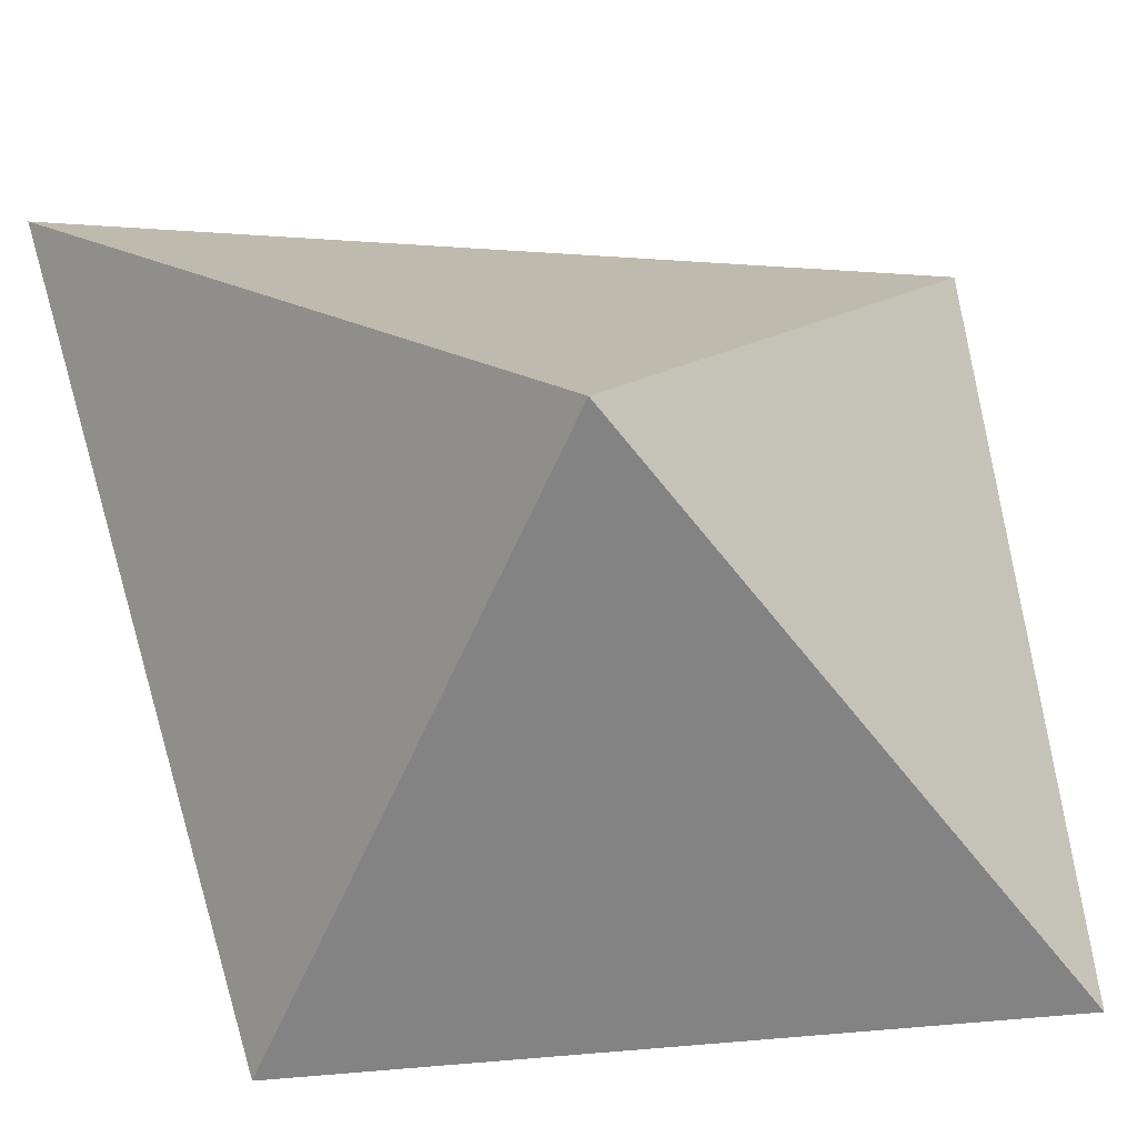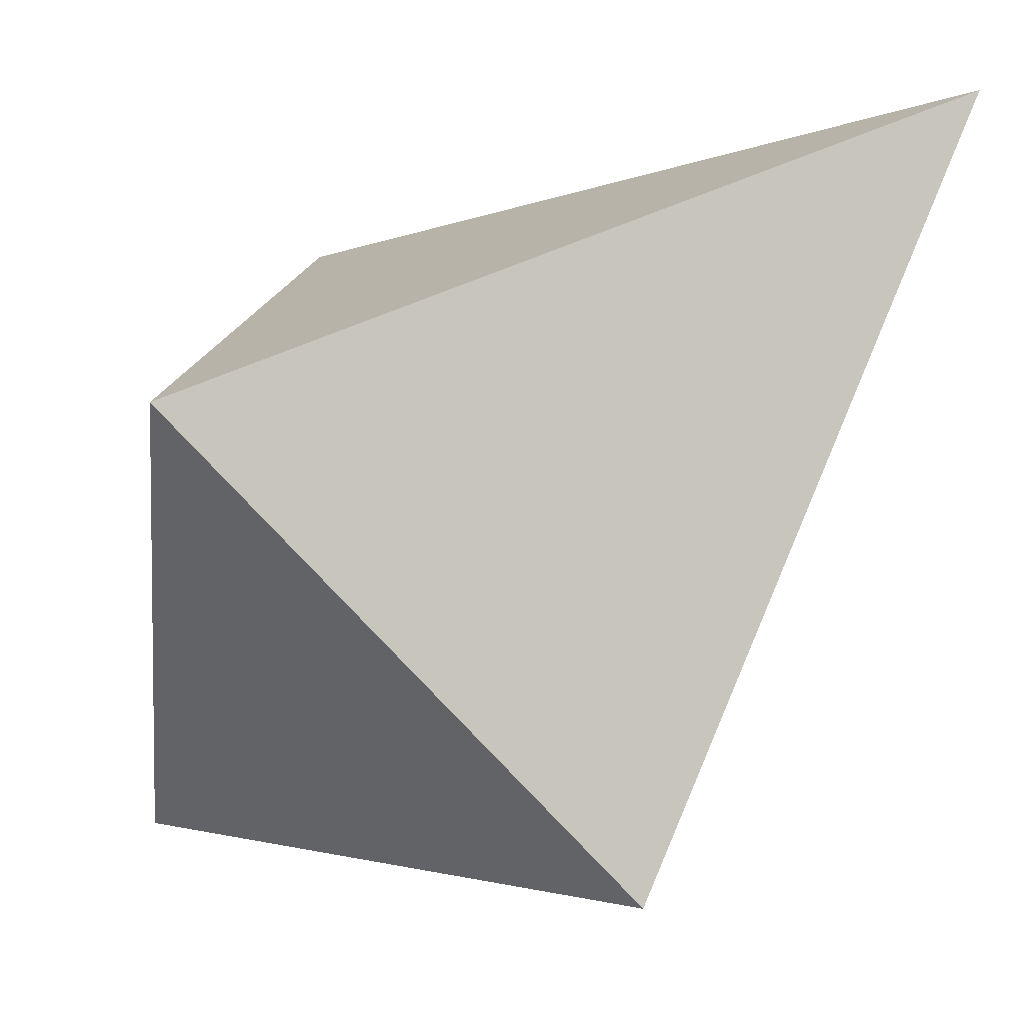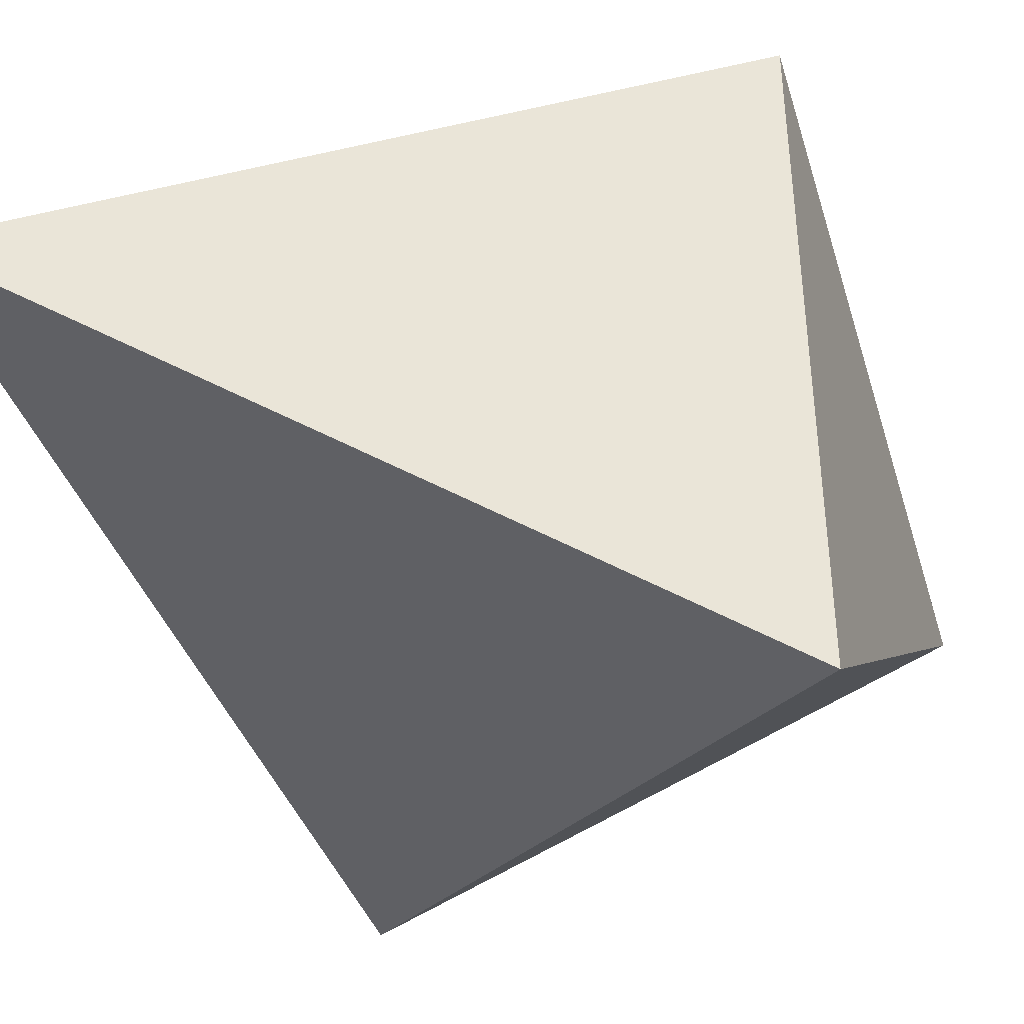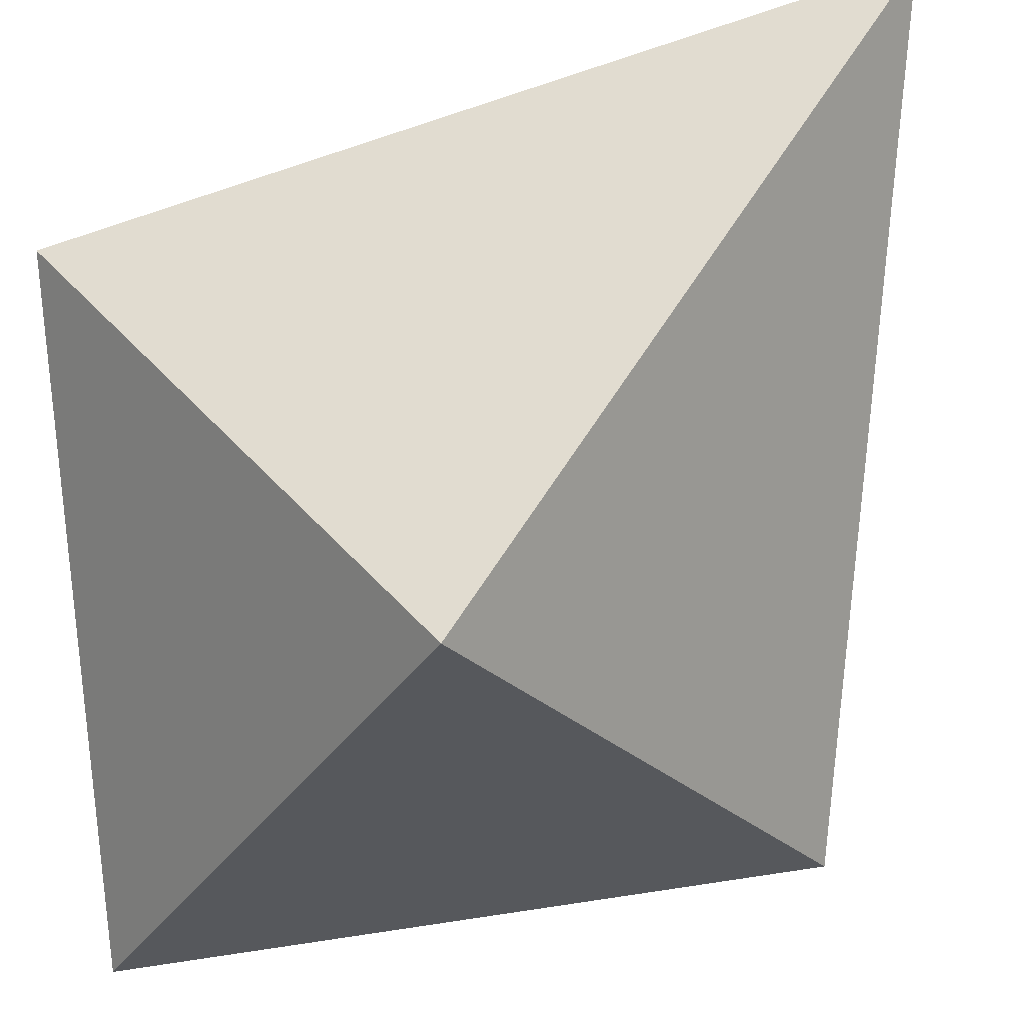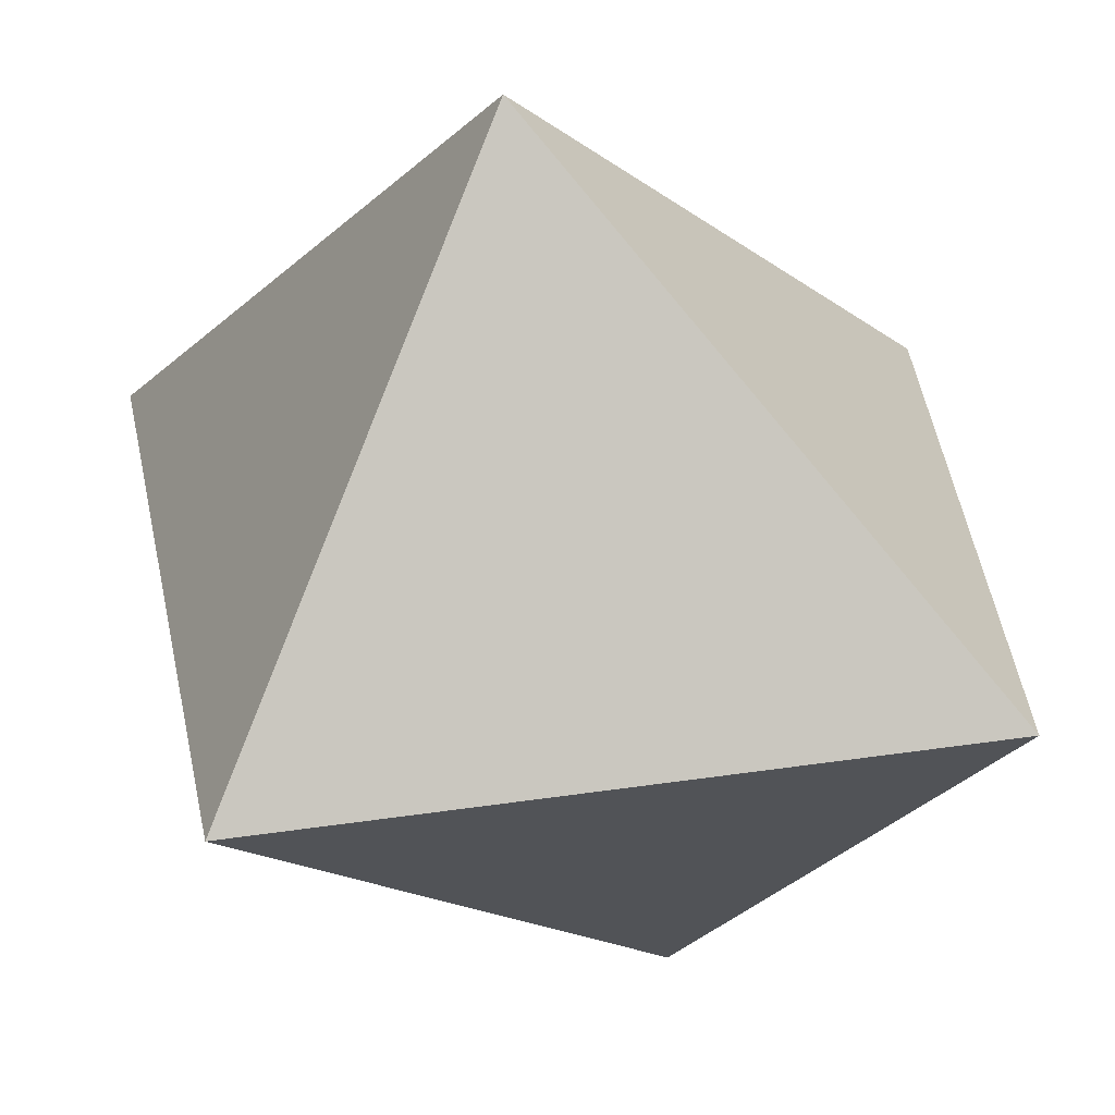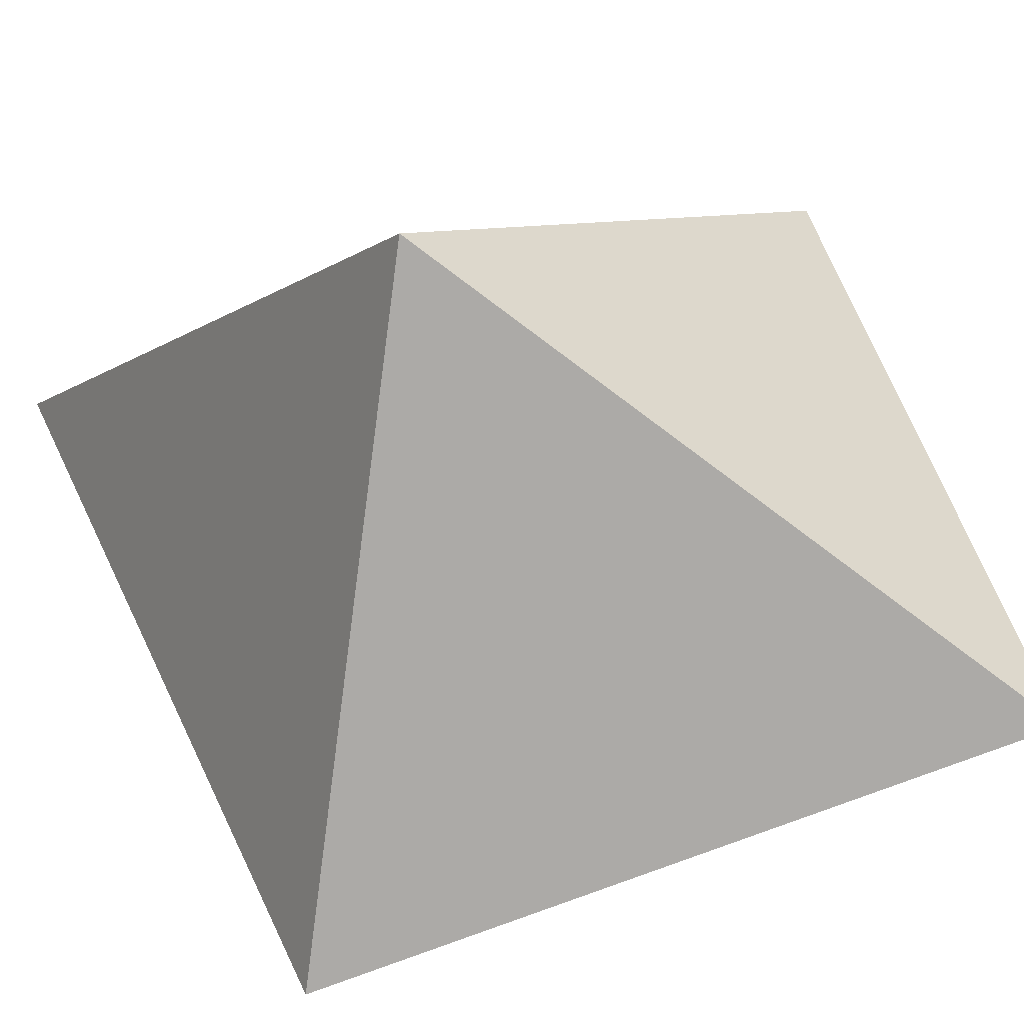
<metadata>
{"format":"obj","ext":"obj","renderer":"f3d","projection":"perspective","resolution":1024,"background":"white","views":[{"elev":-51.3,"azim":-139.8,"up":"+Z"},{"elev":43.3,"azim":-69.6,"up":"+Y"},{"elev":67.2,"azim":-116.9,"up":"+Z"},{"elev":-35.8,"azim":96.8,"up":"+Z"},{"elev":-51.3,"azim":142.1,"up":"+Y"},{"elev":-66.9,"azim":-123.3,"up":"+Z"}]}
</metadata>
<code>
v 167.6 128.4 -82.57
v 159.5 221 78.41
v 146.4 41.56 31.66
v 45.64 42.47 -78.41
v 38.53 190.3 -59.41
v 17.36 103.5 54.82
f 1 2 3
f 3 4 1
f 5 2 1
f 1 4 5
f 6 2 5
f 5 4 6
f 3 2 6
f 6 4 3

</code>
